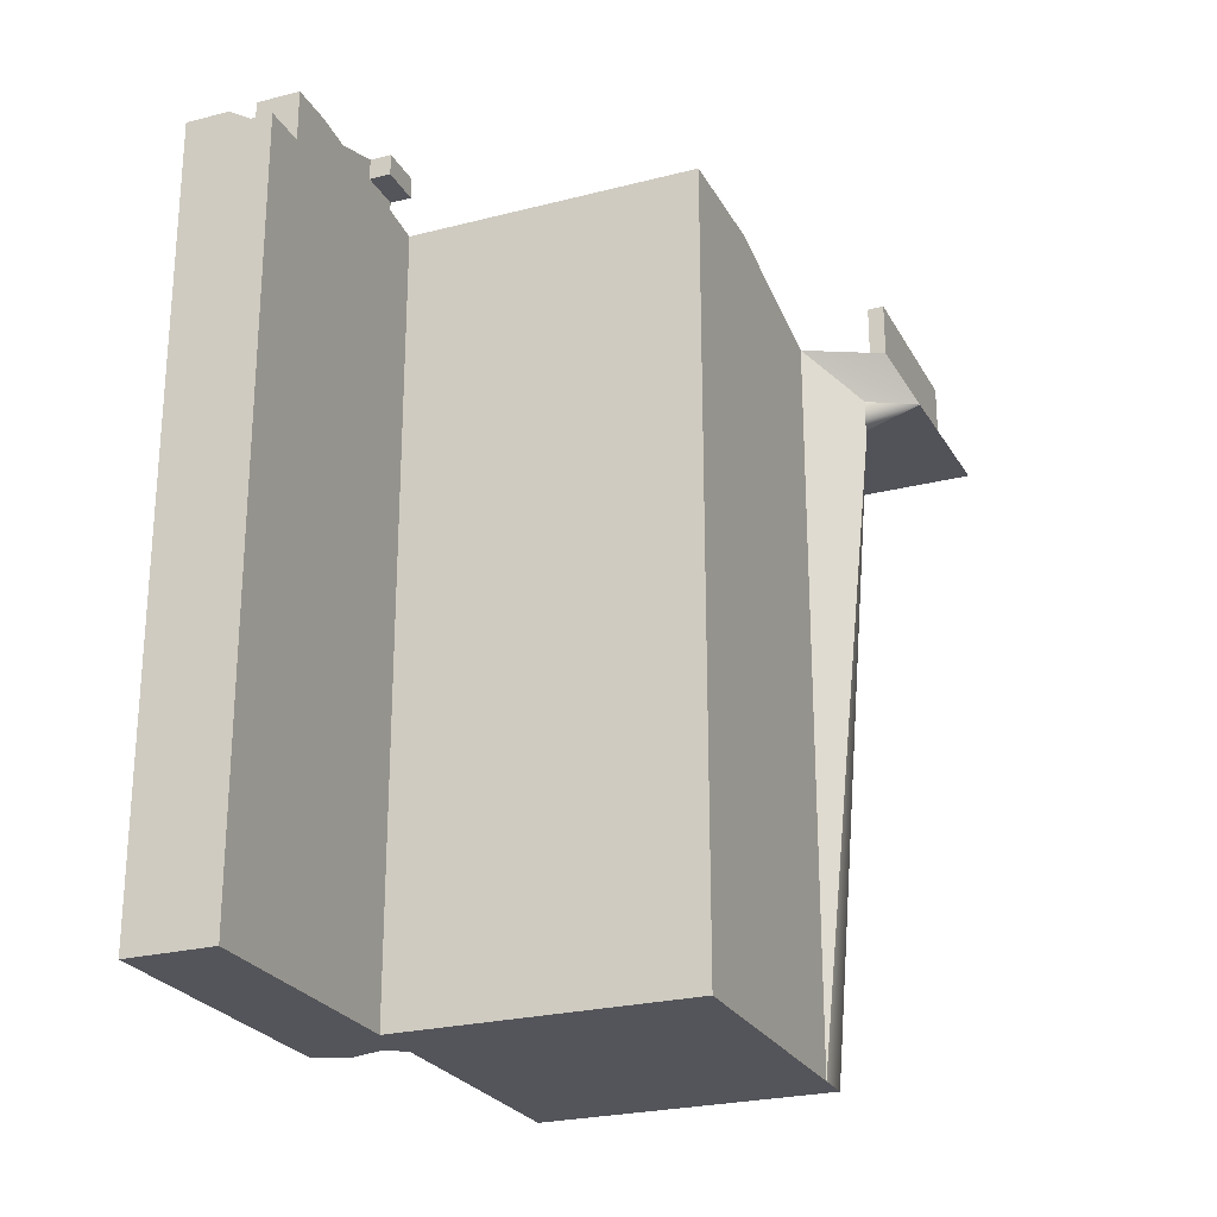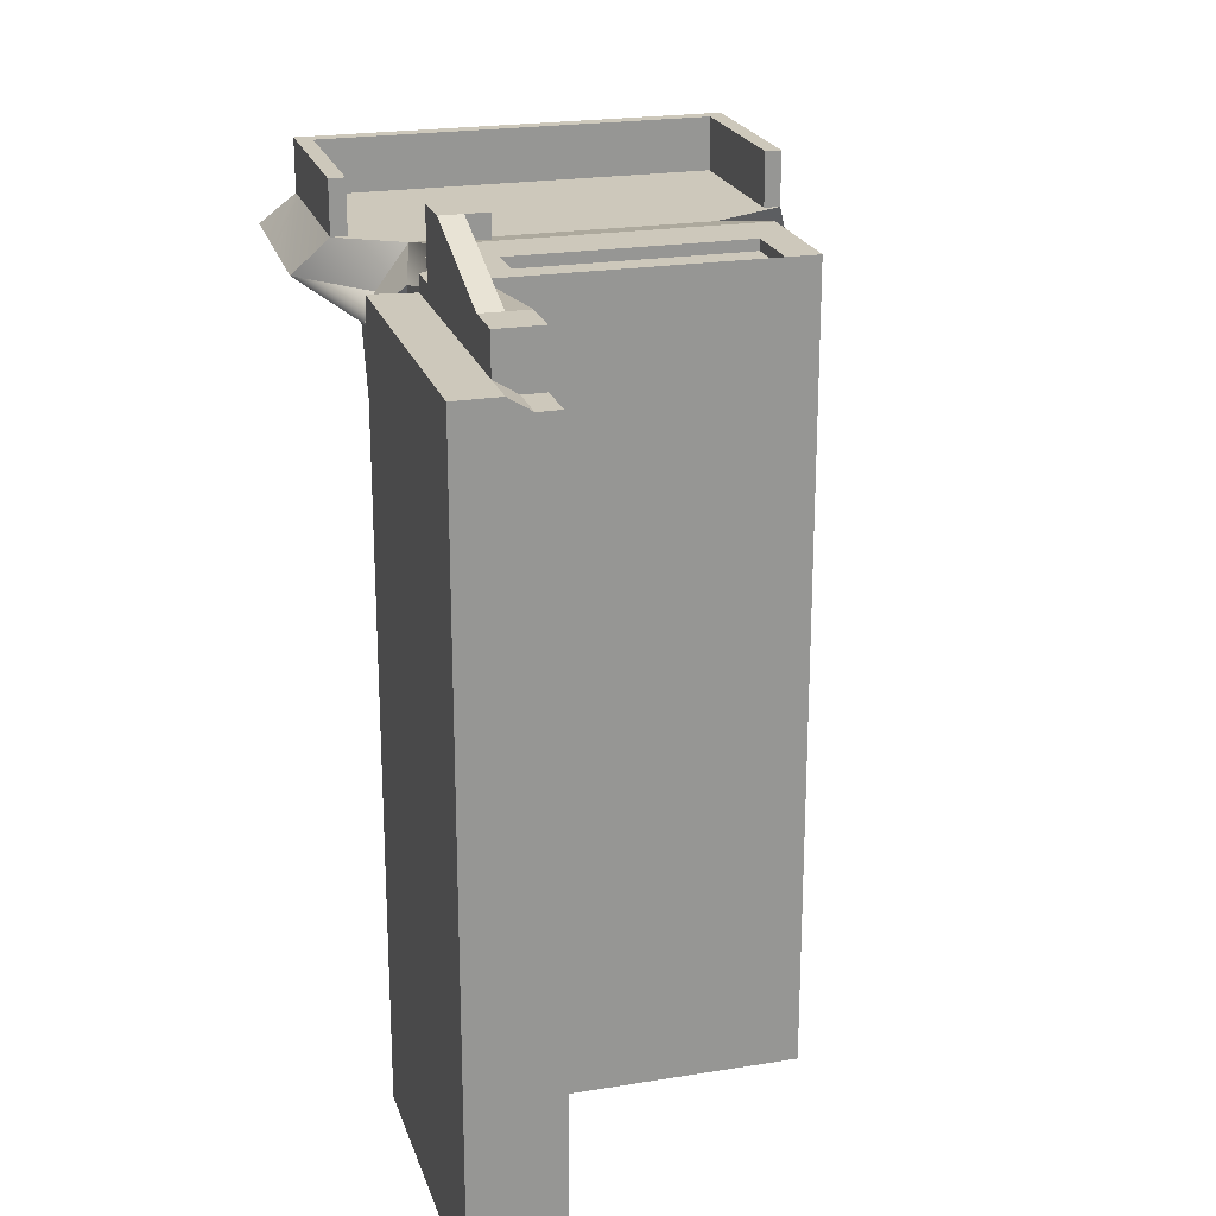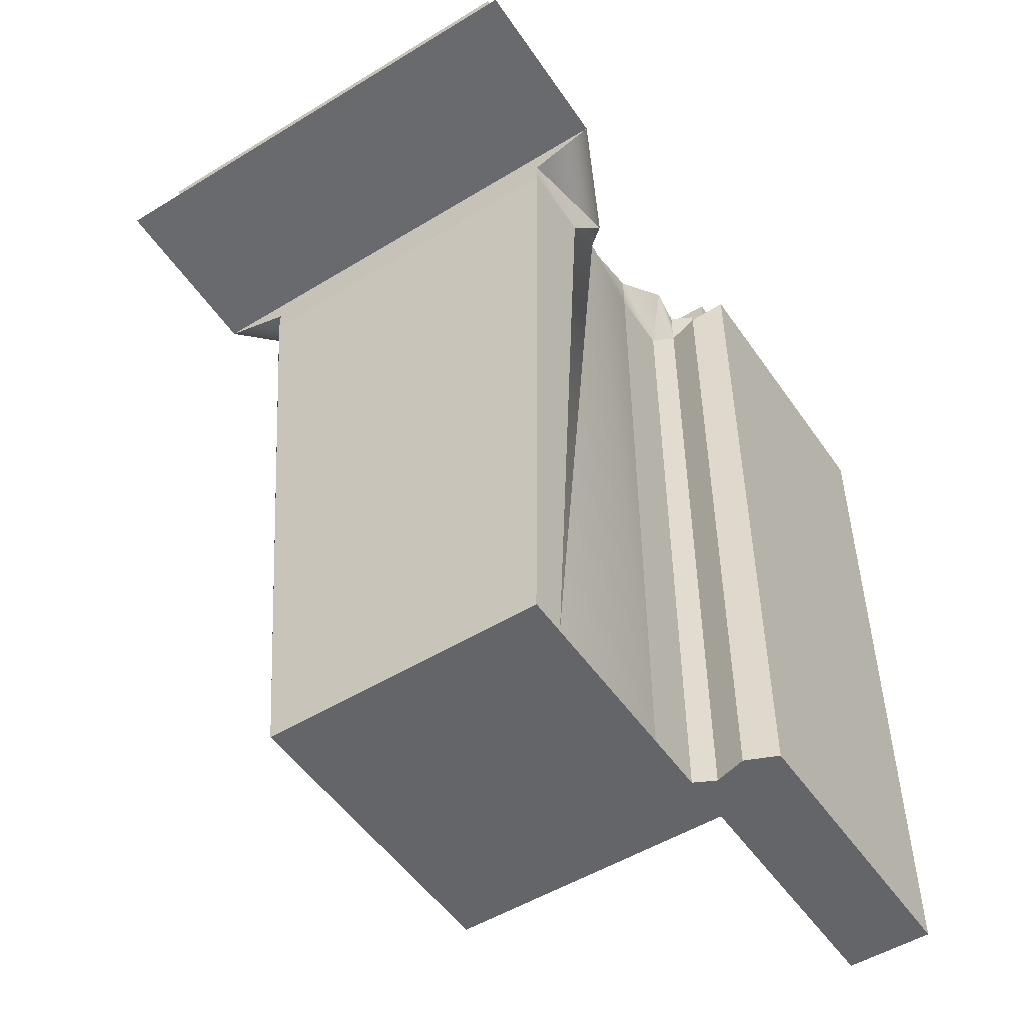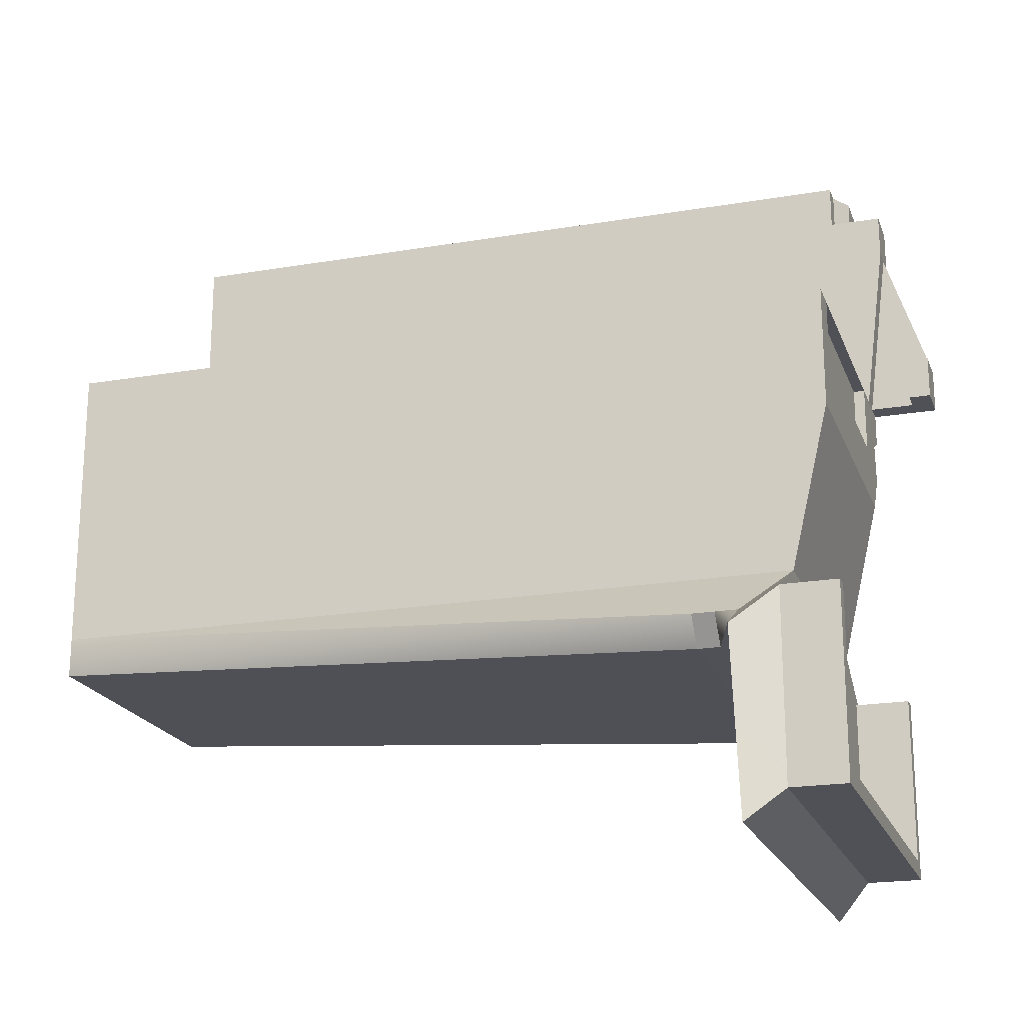
<metadata>
{"format":"obj","ext":"obj","renderer":"f3d","projection":"perspective","resolution":1024,"background":"white","views":[{"elev":-24.9,"azim":22.7,"up":"+Y"},{"elev":22.0,"azim":-15.9,"up":"+Y"},{"elev":-51.4,"azim":-146.4,"up":"+Y"},{"elev":-20.3,"azim":107.2,"up":"+Z"}]}
</metadata>
<code>
v 18 -11 -55
v -24 -11 -55
v -24 -11 -48
v 18 -11 -48
v 18 -11 -48
v -24 -11 -48
v -24 -4 -18
v 18 -4 -18
v 18 -4 -18
v -24 -4 -18
v -24 -4 -8
v 18 -4 -8
v 18 -6 -8
v -24 -6 -8
v -24 -6 4
v 18 -6 4
v 18 -4 -8
v -24 -4 -8
v 18 -6 -8
v -24 -6 -8
v -24 -4 -8
v -24 -4 4
v -24 -6 -8
v -24 -6 4
v 18 -4 4
v 18 -4 -8
v 18 -6 4
v 18 -6 -8
v -35 -4 -11
v -34 -4 -4
v -30 -4 4
v -34 -4 4
v -38 -4 -2
v -38 -4 4
v -30 0 36
v -34 0 36
v -34 0 44
v -30 0 44
v -38 0 36
v -38 0 44
v -34 8 12
v -38 8 12
v -38 4 24
v -34 4 24
v -38 0 36
v -34 0 36
v -30 -4 4
v -34 -4 4
v -34 -2 20
v -30 -2 20
v -34 0 36
v -30 0 36
v -34 8 4
v -38 8 4
v -38 8 12
v -34 8 12
v -34 8 4
v -34 8 12
v -30 8 4
v -30 8 12
v -30 -147 36
v -30 -147 20
v -30 -10.5 20
v -30 -9.5 36
v -30 -2 20
v -30 0 36
v -38 -7 44
v -38 -7 36
v -46 -7 44
v -46 -7 36
v -38 -7 20
v -46 -7 20
v -38 -7 4
v -46 -7 4
v -38 -7 -2
v -46 -7 -3.236
v -38 -7 -2
v -34 -11.5 -4
v -46 -7 -3.236
v -40 -11.5 -5.789
v -34 -9.5 44
v -38 -7 44
v -34 -9.5 52
v -38 -7 52
v -38 -7 52
v -46 -7 52
v -30 -9.5 44
v -34 -9.5 44
v -30 -9.5 52
v -34 -9.5 52
v 38 -11 -55
v 35 -11 -55
v 24 -11 -48
v 21 -11 -48
v 24 -11 -48
v 21 -11 -48
v 21 -4 -18
v 24 -4 -18
v 24 -4 -18
v 21 -4 -18
v 21 -4 -5
v 24 -4 -2
v 21 -4 4
v 24 -4 4
v 18 -4 4
v -27 -11 -48
v -39 -11 -55
v -30 -11 -48
v -42 -11 -55
v -27 -11 -48
v -27 -4 -18
v -30 -11 -48
v -30 -4 -18
v -27 -4 -18
v -29.5 -4 -9.5
v -30 -4 -18
v -35 -4 -11
v -24 -4 4
v -27 -4 4
v -30 -4 4
v 18 -11 -86
v -24 -11 -86
v -24 -11 -55
v 18 -11 -55
v 35 -11 -86
v 35 -11 -55
v -39 -11 -86
v -39 -11 -55
v -24 -147 -48
v 18 -147 -55
v 18 -147 -48
v -24 -147 -55
v -24 -147 -18
v 18 -147 -18
v -24 -147 -8
v 18 -147 -8
v -24 -147 4
v 18 -147 4
v -30 -147 4
v -34 -147 4
v -34 -147 -4
v -30 -147 -6
v -38 -147 4
v -38 -147 -2
v -38 -147 44
v -34 -147 36
v -34 -147 44
v -38 -147 36
v -30 -147 36
v -30 -147 44
v -34 4 4
v -38 -4 4
v -38 6 4
v -34 -4 4
v -34 8 4
v -38 8 4
v -38 -147 20
v -34 -147 20
v -30 -147 20
v -38 8 12
v -38 6 12
v -38 4 24
v -38 8 4
v -38 6 4
v -38 -2 20
v -38 0 36
v -38 -4 4
v -34 0 36
v -34 -2 20
v -34 4 24
v -34 4 12
v -34 -4 4
v -34 4 4
v -34 8 12
v -30 4 4
v -30 8 12
v -30 4 12
v -30 8 4
v -34 8 12
v -34 4 12
v -30 8 12
v -30 4 12
v -34 4 12
v -34 4 4
v -30 4 12
v -30 4 4
v -30 4 4
v -30 8 4
v 24 -147 -18
v 24 -147 -48
v 24 -15 -48
v 24 -11.5 -18
v 24 -11 -48
v 24 -4 -18
v 33 -27 -57
v 29 -27 -62
v 29 -23 -62
v 33 -23 -57
v 33 -23 -57
v 29 -23 -62
v 42 -19 -62
v 33 -19 -57
v -33 -15 -36
v -30 -147 -18
v -30 -11.5 -18
v -30 -147 -48
v -30 -11 -48
v -30 -11.5 -18
v -30 -4 -18
v -33 -15 -36
v -36 -23 -62
v -36 -27 -48
v -39 -23 -43
v -36 -27 -62
v -48 -19 -62
v -39 -23 -43
v -36 -19 -48
v -36 -23 -62
v 24 -147 4
v 24 -147 -2
v 24 -11.5 -2
v 24 -11.5 4
v 24 -4 -2
v 24 -4 4
v -46 -7 -3.236
v -46 -147 4
v -46 -7 4
v -46 -147 -3.236
v -38 -4 -2
v -38 -7 4
v -38 -7 -2
v -30 -11.5 -18
v -30 -147 -6
v -30 -11.5 -6
v -30 -147 -18
v -30 -4 -18
v -30 -11.5 -6
v -35 -4 -11
v -24 -147 4
v 18 -147 4
v 18 -11.5 4
v -24 -11.5 4
v 18 -4 4
v -24 -4 4
v 18 -23 -62
v -24 -27 -62
v -24 -23 -62
v 18 -27 -62
v 18 -19 -62
v -24 -19 -62
v -34 -147 52
v -30 -147 52
v -30 -9.5 52
v -34 -9.5 52
v -34 -9.5 44
v -30 -9.5 44
v -30 0 44
v -34 0 44
v -38 -147 52
v -38 -7 52
v -38 -7 44
v -38 0 44
v -30 -11.5 -6
v -34 -147 -4
v -34 -11.5 -4
v -30 -147 -6
v -35 -4 -11
v -34 -11.5 -4
v -34 -4 -4
v -30 -11.5 -6
v -34 -4 -4
v -38 -7 -2
v -38 -4 -2
v -40 -11.5 -5.789
v -46 -147 -3.236
v -46 -7 -3.236
v -40 -147 -5.789
v -30 -147 44
v -30 -147 36
v -30 -9.5 36
v -30 -9.5 44
v -30 0 36
v -30 0 44
v -46 -7 36
v -46 -147 44
v -46 -7 44
v -46 -147 36
v -38 -7 44
v -38 0 44
v -38 -7 36
v -30 -147 20
v -30 -147 4
v -30 -11.5 4
v -30 -10.5 20
v -30 -4 4
v -30 -2 20
v -46 -7 20
v -46 -147 20
v -38 -7 20
v -46 -147 52
v -46 -7 52
v -46 -147 36
v -46 -147 44
v -46 -147 20
v -46 -147 4
v -46 -147 -3.236
v -34 -11.5 -4
v -34 -147 -4
v -40 -11.5 -5.789
v -40 -147 -5.789
v -40 -147 -5.789
v -46 -147 52
v -38 -147 52
v -46 -7 52
v -46 -147 52
v -34 -147 52
v -30 -147 52
v -30 -147 52
v -30 -9.5 52
v 18 -147 -55
v -24 -147 -55
v 18 -27 -62
v -24 -27 -62
v -24 -11 -89
v 18 -11 -89
v -24 -17.68 -95
v 18 -17.68 -95
v -30 -147 -48
v -33 -15 -36
v -36 -27 -48
v -39 -23 -43
v -30 -147 -55
v -30 -147 -48
v -36 -27 -62
v -36 -27 -48
v 24 -15 -48
v 24 -147 -48
v 33 -23 -57
v 33 -27 -57
v 24 -11 -48
v 33 -19 -57
v 38 -11 -55
v 24 -11 -48
v 42 -19 -62
v 33 -19 -57
v 24 -147 -48
v 24 -147 -55
v 33 -27 -57
v 29 -27 -62
v -33 -15 -36
v -30 -11 -48
v -39 -23 -43
v -36 -19 -48
v -30 -11 -48
v -42 -11 -55
v -36 -19 -48
v -48 -19 -62
v 21 -147 -48
v 24 -147 -55
v 24 -147 -48
v 21 -147 -55
v 21 -147 -18
v 24 -147 -18
v 21 -147 -5
v 24 -147 -2
v 21 -147 4
v 24 -147 4
v 21 -147 4
v 21 -11.5 4
v 24 -147 4
v 24 -11.5 4
v 21 -4 4
v 24 -4 4
v 23.5 -23 -62
v 23.5 -27 -62
v 29 -23 -62
v 29 -27 -62
v 30 -19 -62
v 42 -19 -62
v 35 -11 -89
v 30 -17.68 -95
v 38 -11 -89
v 42 -17.68 -95
v 29 -27 -62
v 24 -147 -55
v 23.5 -27 -62
v 21 -147 -55
v -27 -147 -48
v -27 -147 -55
v -30 -147 -48
v -30 -147 -55
v -27 -147 -18
v -30 -147 -18
v -27 -147 -7
v -27 -147 4
v -30 -147 4
v -27 -147 4
v -27 -11.5 4
v -30 -11.5 4
v -27 -4 4
v -30 -4 4
v -30 -23 -62
v -36 -27 -62
v -36 -23 -62
v -30 -27 -62
v -36 -19 -62
v -48 -19 -62
v -39 -11 -89
v -36 -17.68 -95
v -42 -11 -89
v -48 -17.68 -95
v -27 -147 -55
v -30 -27 -62
v -30 -147 -55
v -36 -27 -62
v -24 -19 -62
v 18 -18.34 -78.5
v 18 -19 -62
v -24 -18.34 -78.5
v 18 -17.68 -95
v -24 -17.68 -95
v 38 -11 -55
v 42 -19 -62
v 38 -11 -86
v 42 -18.34 -78.5
v 38 -11 -86
v 42 -18.34 -78.5
v 38 -11 -89
v 42 -17.68 -95
v 18 -1 -89
v -24 -1 -89
v -24 -1 -86
v 18 -1 -86
v -42 -11 -86
v -48 -18.34 -78.5
v -48 -19 -62
v -42 -11 -55
v -42 -11 -89
v -48 -17.68 -95
v -48 -18.34 -78.5
v -42 -11 -86
v 35 -1 -89
v 35 -1 -86
v 38 -1 -89
v 38 -1 -86
v 35 -1 -55
v 38 -1 -55
v 42 -18.34 -78.5
v 30 -18.34 -78.5
v 30 -17.68 -95
v 42 -17.68 -95
v 42 -19 -62
v 30 -19 -62
v -36 -18.34 -78.5
v -36 -17.68 -95
v -36 -19 -62
v -48 -18.34 -78.5
v -48 -17.68 -95
v -48 -19 -62
v -39 -1 -89
v -42 -1 -89
v -42 -1 -86
v -39 -1 -86
v -42 -1 -55
v -39 -1 -55
v -39 -11 -89
v -42 -11 -89
v -39 -1 -89
v -42 -1 -89
v -42 -11 -89
v -42 -11 -86
v -42 -1 -89
v -42 -1 -86
v 38 -11 -86
v 38 -11 -89
v 38 -1 -86
v 38 -1 -89
v -42 -11 -55
v -42 -1 -55
v -39 -11 -55
v -39 -11 -86
v -39 -1 -55
v -39 -1 -86
v -42 -11 -55
v -39 -11 -55
v -42 -1 -55
v -39 -1 -55
v -24 -11 -89
v -24 -1 -89
v -39 -11 -86
v -24 -11 -86
v -39 -1 -86
v -24 -1 -86
v 18 -11 -89
v 18 -1 -89
v 18 -11 -86
v 18 -1 -86
v 35 -11 -89
v 35 -1 -89
v 35 -11 -86
v 35 -1 -86
v 38 -11 -89
v 38 -1 -89
v 35 -11 -86
v 35 -11 -55
v 35 -1 -86
v 35 -1 -55
v 38 -11 -55
v 38 -1 -55
v 35 -11 -55
v 38 -11 -55
v 35 -1 -55
v 38 -1 -55
g submesh0
f 1 2 3
f 4 1 3
f 5 6 7
f 8 5 7
f 9 10 11
f 12 9 11
f 13 14 15
f 16 13 15
f 17 18 19
f 18 20 19
f 21 22 23
f 22 24 23
f 25 26 27
f 26 28 27
f 29 30 31
f 30 32 31
f 30 33 32
f 33 34 32
f 35 36 37
f 38 35 37
f 36 39 40
f 37 36 40
f 41 42 43
f 44 41 43
f 44 43 45
f 46 44 45
f 47 48 49
f 50 47 49
f 50 49 51
f 52 50 51
f 53 54 55
f 56 53 55
f 57 58 59
f 58 60 59
f 61 62 63
f 64 61 63
f 64 63 65
f 66 64 65
f 67 68 69
f 68 70 69
f 68 71 70
f 71 72 70
f 71 73 72
f 73 74 72
f 73 75 74
f 75 76 74
f 77 78 79
f 78 80 79
f 81 82 83
f 82 84 83
f 67 69 85
f 69 86 85
f 87 88 89
f 88 90 89
f 91 92 93
f 92 94 93
f 1 94 92
f 1 4 94
f 95 96 97
f 98 95 97
f 96 5 8
f 97 96 8
f 99 100 101
f 102 99 101
f 100 9 12
f 101 100 12
f 102 101 103
f 104 102 103
f 101 12 105
f 103 101 105
f 3 2 106
f 2 107 106
f 107 108 106
f 108 107 109
f 6 110 111
f 7 6 111
f 110 112 113
f 111 110 113
f 11 10 114
f 11 114 115
f 114 116 115
f 115 116 117
f 118 11 119
f 11 115 119
f 119 115 120
f 115 117 120
f 121 122 123
f 124 121 123
f 125 121 124
f 126 125 124
f 122 127 128
f 123 122 128
g submesh1
f 129 130 131
f 129 132 130
f 133 131 134
f 133 129 131
f 135 134 136
f 135 133 134
f 137 136 138
f 137 135 136
f 139 140 141
f 139 141 142
f 140 143 144
f 140 144 141
f 145 146 147
f 145 148 146
f 147 149 150
f 147 146 149
f 151 152 153
f 151 154 152
f 155 153 156
f 155 151 153
f 157 140 158
f 157 143 140
f 148 158 146
f 148 157 158
f 158 139 159
f 158 140 139
f 146 159 149
f 146 158 159
f 160 161 162
f 160 163 164
f 161 160 164
f 161 165 162
f 162 165 166
f 164 167 161
f 161 167 165
f 168 169 170
f 170 169 171
f 169 172 171
f 171 172 173
f 170 171 174
f 175 176 177
f 175 178 176
f 179 180 181
f 180 182 181
f 183 184 185
f 184 186 185
f 151 155 187
f 155 188 187
f 189 190 191
f 192 189 191
f 192 191 193
f 194 192 193
f 195 196 197
f 198 195 197
f 199 200 201
f 202 199 201
f 203 204 205
f 203 206 204
f 207 208 209
f 207 210 208
f 211 212 213
f 211 214 212
f 215 216 217
f 215 218 216
f 219 220 221
f 222 219 221
f 222 221 223
f 224 222 223
f 220 189 192
f 221 220 192
f 221 192 194
f 223 221 194
f 225 226 227
f 225 228 226
f 229 230 167
f 229 231 230
f 232 233 234
f 232 235 233
f 236 237 238
f 236 232 237
f 239 240 241
f 242 239 241
f 242 241 243
f 244 242 243
f 245 246 247
f 245 248 246
f 249 247 250
f 249 245 247
f 251 252 253
f 254 251 253
f 255 256 257
f 258 255 257
f 259 251 254
f 260 259 254
f 261 255 258
f 262 261 258
f 263 264 265
f 263 266 264
f 267 268 269
f 267 270 268
f 271 272 273
f 271 265 272
f 274 275 276
f 274 277 275
f 278 279 280
f 281 278 280
f 281 280 282
f 283 281 282
f 284 285 286
f 284 287 285
f 166 288 289
f 166 290 288
f 291 292 293
f 294 291 293
f 294 293 295
f 296 294 295
f 297 287 284
f 297 298 287
f 165 290 166
f 165 299 290
f 227 298 297
f 227 226 298
f 167 299 165
f 167 230 299
f 259 260 300
f 260 301 300
f 148 145 302
f 145 303 302
f 157 148 304
f 148 302 304
f 143 157 305
f 157 304 305
f 144 143 306
f 143 305 306
f 307 308 309
f 308 310 309
f 141 144 311
f 144 306 311
f 303 145 312
f 145 313 312
f 286 285 314
f 285 315 314
f 145 147 313
f 147 316 313
f 147 150 316
f 150 317 316
f 278 281 318
f 281 319 318
f 320 321 322
f 321 323 322
f 324 325 326
f 325 327 326
f 328 329 330
f 329 331 330
f 332 333 334
f 333 335 334
f 336 337 338
f 337 339 338
f 340 336 341
f 336 338 341
f 342 343 344
f 343 345 344
f 346 347 348
f 347 349 348
f 350 351 352
f 351 353 352
f 354 355 356
f 355 357 356
f 358 359 360
f 358 361 359
f 131 361 358
f 131 130 361
f 362 360 363
f 362 358 360
f 134 358 362
f 134 131 358
f 364 363 365
f 364 362 363
f 136 362 364
f 136 134 362
f 366 365 367
f 366 364 365
f 138 364 366
f 138 136 364
f 240 368 369
f 241 240 369
f 368 370 371
f 369 368 371
f 241 369 372
f 243 241 372
f 369 371 373
f 372 369 373
f 374 248 245
f 374 375 248
f 376 375 374
f 376 377 375
f 378 374 249
f 374 245 249
f 378 379 376
f 378 376 374
f 380 381 327
f 380 327 325
f 382 383 381
f 382 381 380
f 384 385 386
f 386 385 387
f 386 387 322
f 387 320 322
f 388 132 129
f 388 389 132
f 390 389 388
f 390 391 389
f 392 129 133
f 392 388 129
f 393 388 392
f 393 390 388
f 394 392 135
f 392 133 135
f 142 393 394
f 393 392 394
f 137 395 394
f 137 394 135
f 395 139 142
f 395 142 394
f 396 397 398
f 399 396 398
f 397 239 242
f 398 397 242
f 399 398 400
f 401 399 400
f 398 242 244
f 400 398 244
f 402 403 404
f 402 405 403
f 247 405 402
f 247 246 405
f 402 404 406
f 407 406 404
f 250 402 406
f 250 247 402
f 408 409 410
f 410 409 411
f 408 324 326
f 409 408 326
f 323 412 413
f 323 321 412
f 412 414 413
f 415 413 414
f 416 417 418
f 416 419 417
f 419 420 417
f 419 421 420
f 422 423 424
f 423 425 424
f 426 427 428
f 427 429 428
f 430 431 432
f 433 430 432
f 434 435 436
f 434 436 437
f 438 439 440
f 438 440 441
f 442 430 433
f 443 442 433
f 444 442 443
f 445 444 443
f 445 443 446
f 447 445 446
f 448 449 450
f 448 450 451
f 452 453 449
f 452 449 448
f 449 417 420
f 449 420 450
f 453 418 417
f 453 417 449
f 419 454 455
f 419 455 421
f 416 456 454
f 416 454 419
f 454 457 458
f 454 458 455
f 456 459 457
f 456 457 454
f 460 461 462
f 463 460 462
f 463 462 464
f 465 463 464
f 431 460 463
f 432 431 463
f 466 467 468
f 467 469 468
f 470 471 472
f 471 473 472
f 474 475 476
f 475 477 476
f 471 478 473
f 478 479 473
f 480 481 482
f 481 483 482
f 484 485 486
f 485 487 486
f 488 466 489
f 466 468 489
f 490 491 492
f 491 493 492
f 494 488 495
f 488 489 495
f 491 496 493
f 496 497 493
f 498 494 499
f 494 495 499
f 496 500 497
f 500 501 497
f 502 498 503
f 498 499 503
f 504 505 506
f 505 507 506
f 508 474 509
f 474 476 509
f 510 511 512
f 511 513 512

</code>
